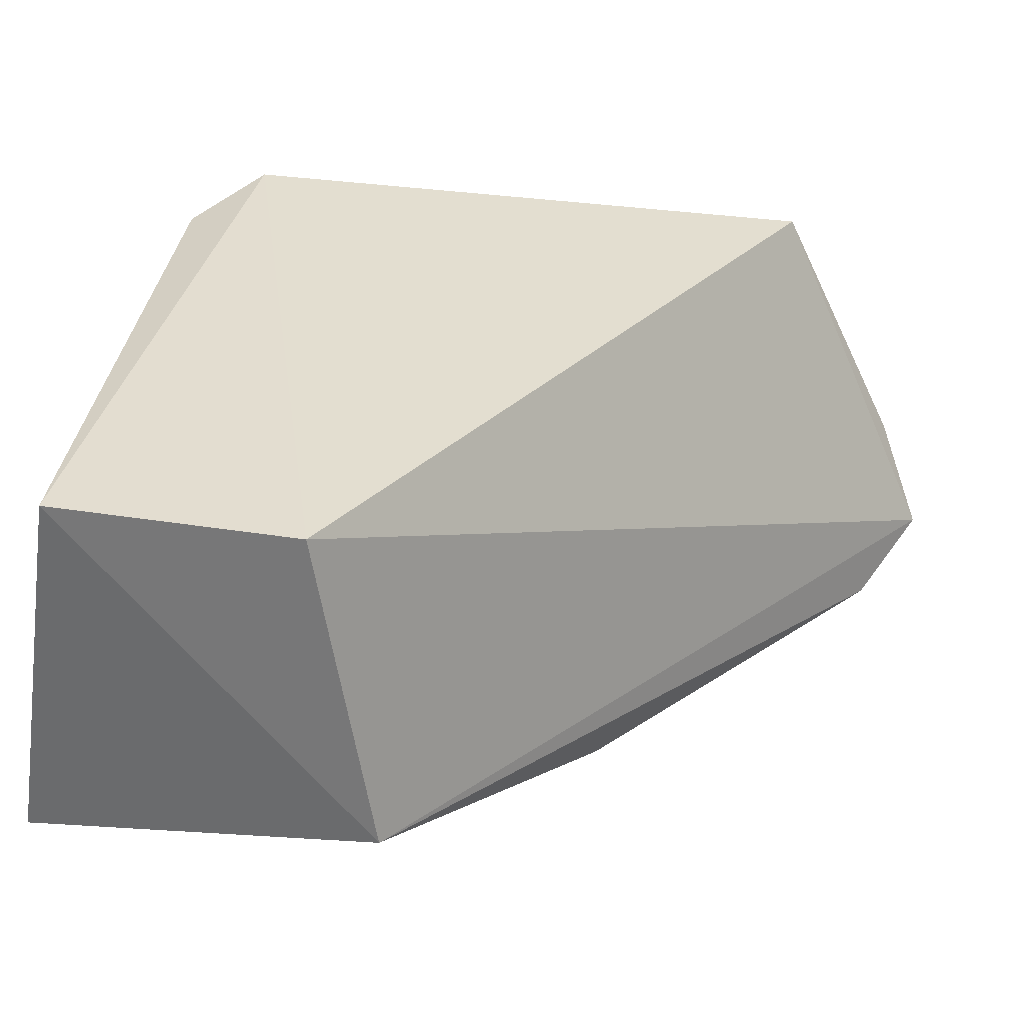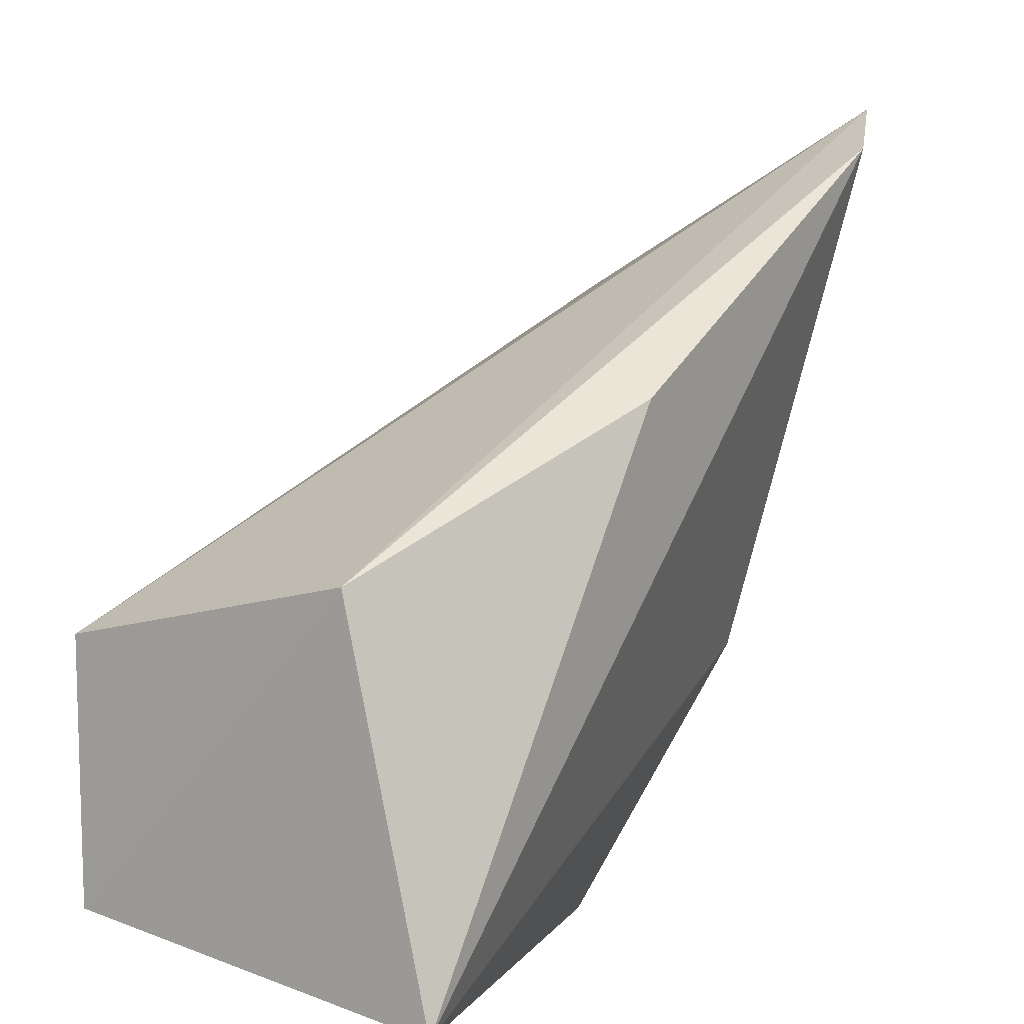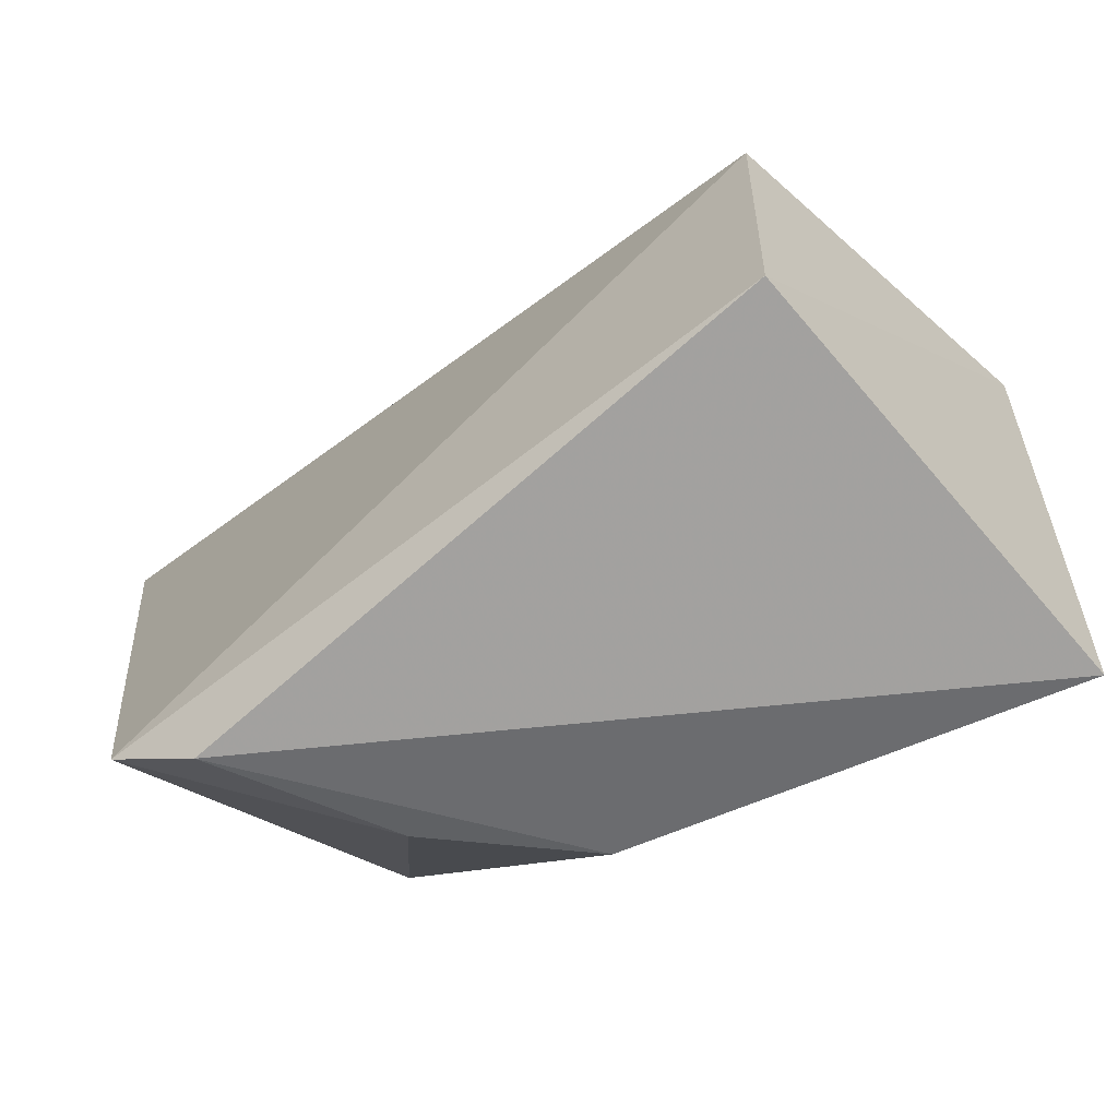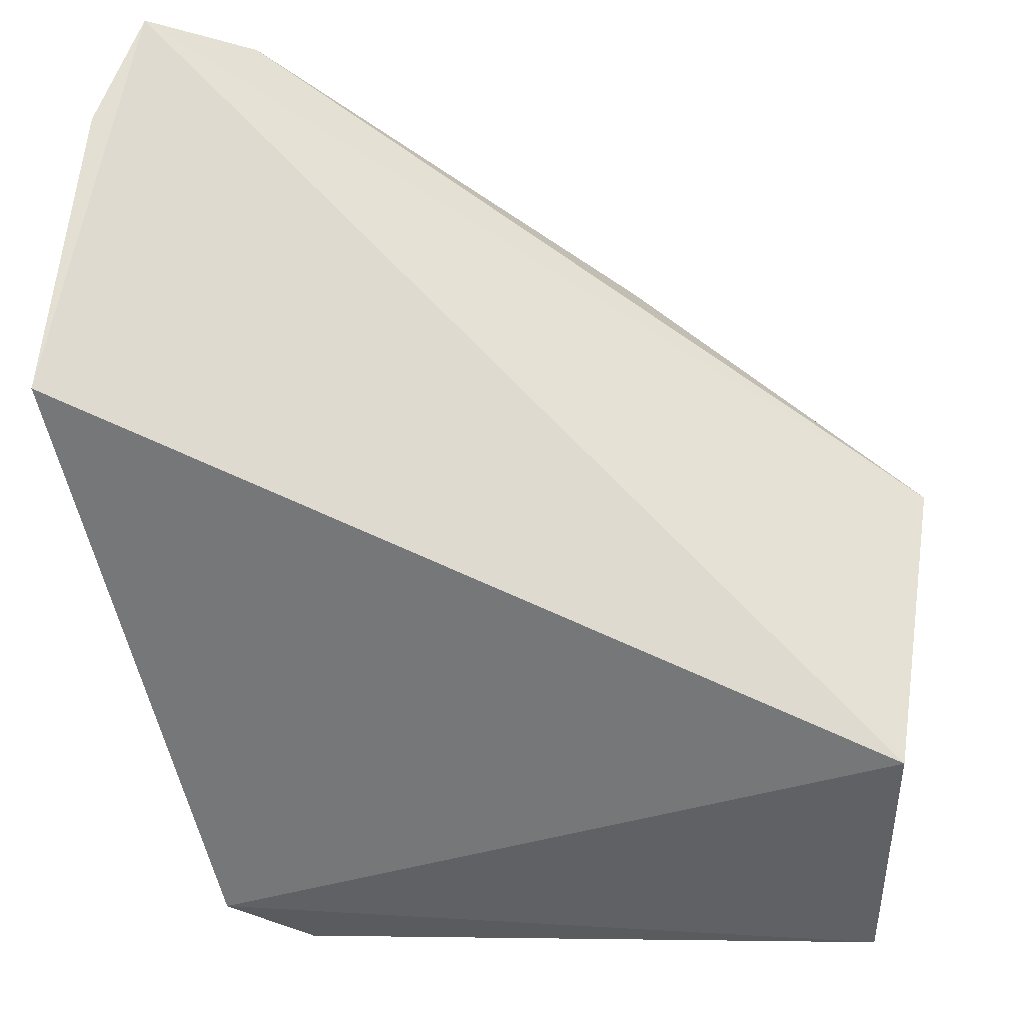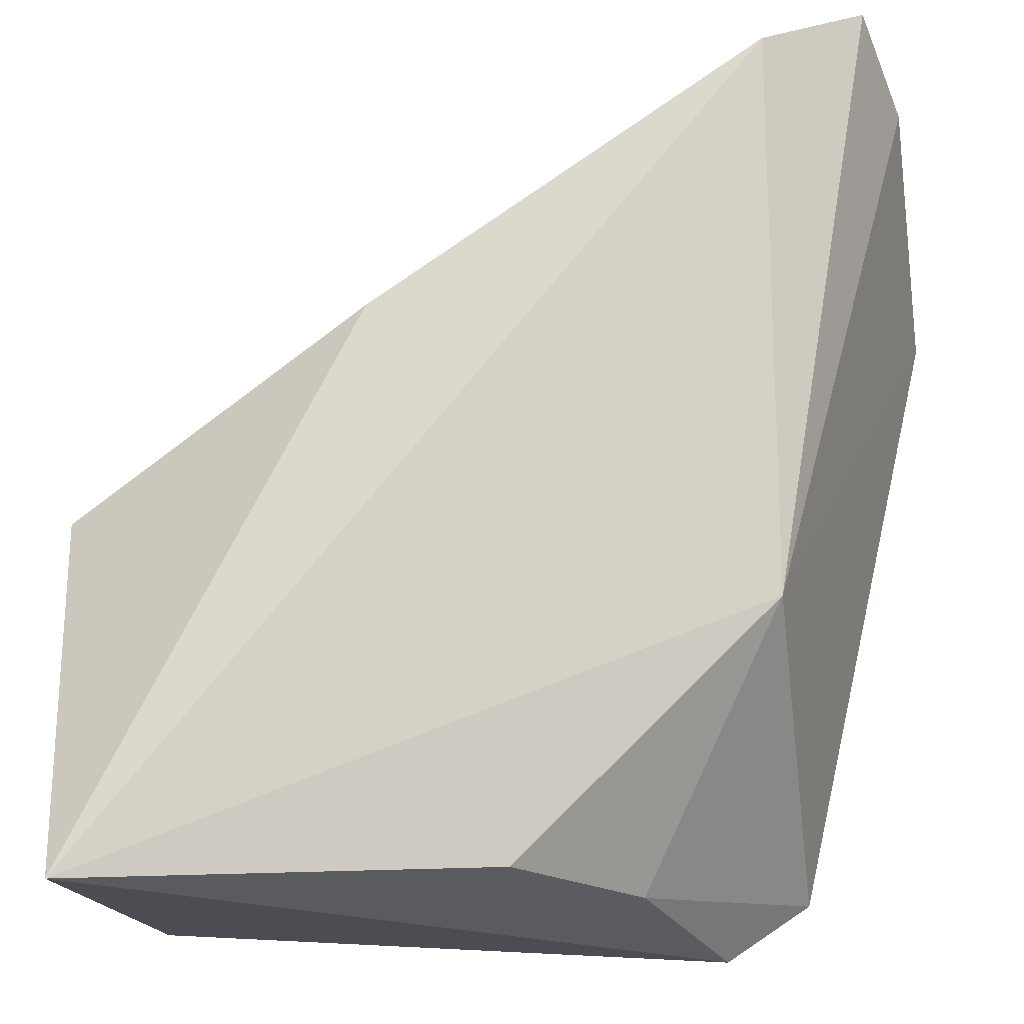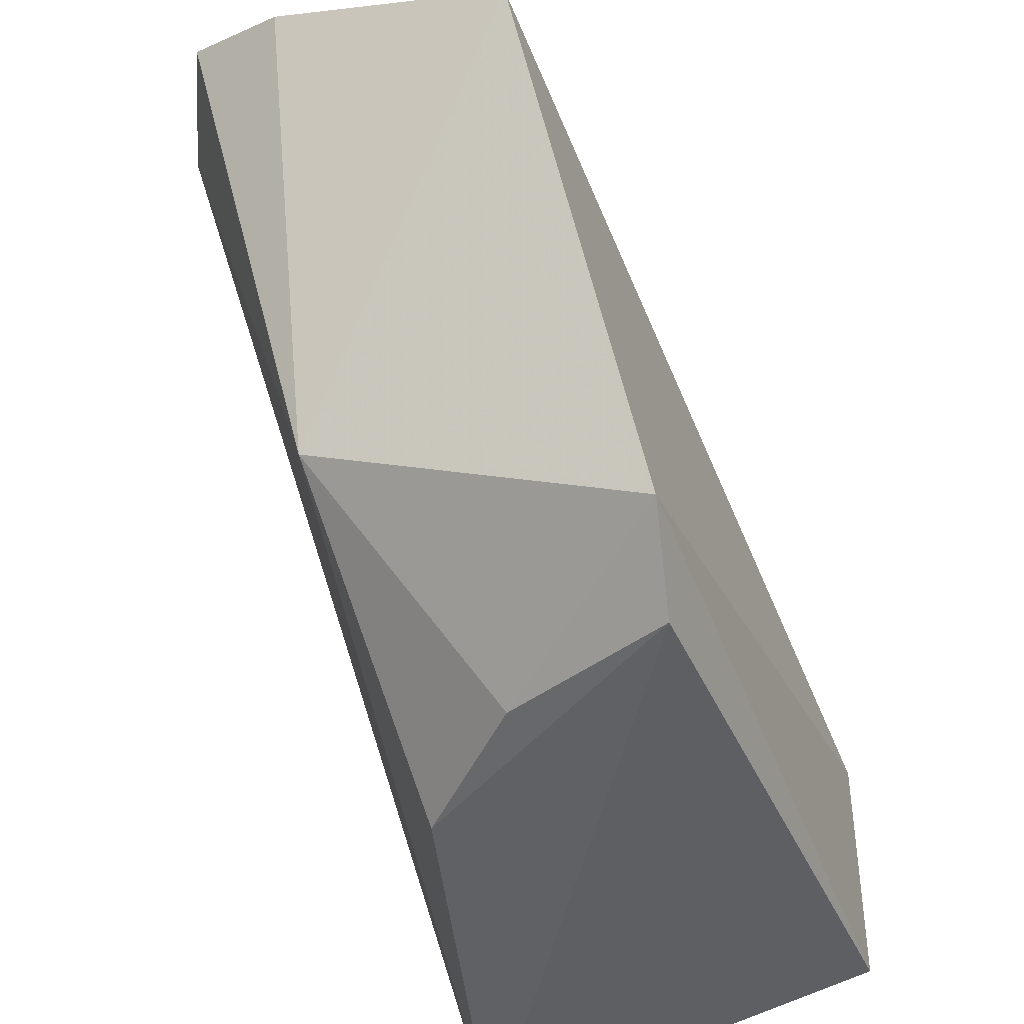
<metadata>
{"format":"obj","ext":"obj","renderer":"f3d","projection":"perspective","resolution":1024,"background":"white","views":[{"elev":33.2,"azim":-77.6,"up":"+Y"},{"elev":3.3,"azim":-54.5,"up":"+Z"},{"elev":-62.5,"azim":-137.6,"up":"+Z"},{"elev":38.8,"azim":-173.5,"up":"+Z"},{"elev":-25.9,"azim":9.1,"up":"+Z"},{"elev":-47.3,"azim":113.6,"up":"+Z"}]}
</metadata>
<code>
v -0.02228 -0.02666 0.02564
v -0.02141 -0.02342 0.02424
v -0.04504 -0.01478 0.01039
v -0.0449 -0.01487 0.002894
v -0.03312 -0.02311 0.001852
v -0.02564 -0.01386 0.003166
v -0.02126 -0.01587 0.02046
v -0.04469 -0.02651 0.001048
v -0.02555 -0.02363 0.00894
v -0.04555 -0.02447 0.01218
v -0.02805 -0.01454 0.001393
v -0.02514 -0.02803 0.02415
v -0.02992 -0.01956 0.001917
v -0.03641 -0.02764 0.01673
f 6 4 3
f 7 1 2
f 7 3 1
f 7 6 3
f 9 2 1
f 9 8 5
f 9 7 2
f 9 6 7
f 10 1 3
f 10 3 4
f 10 4 8
f 11 5 8
f 11 8 4
f 11 4 6
f 12 9 1
f 12 8 9
f 12 1 10
f 13 9 5
f 13 5 11
f 13 11 6
f 13 6 9
f 14 12 10
f 14 10 8
f 14 8 12

</code>
